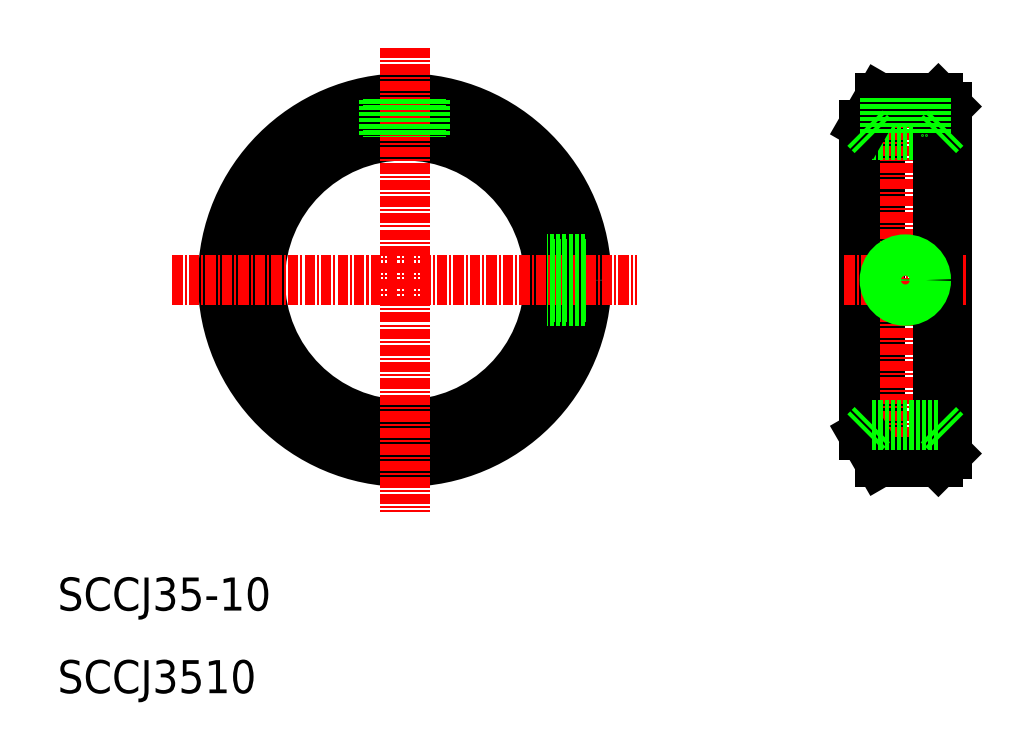
<metadata>
{"format":"dxf","ext":"dxf","renderer":"ezdxf+matplotlib","layout":"modelspace","background":"white","min_lineweight":24,"dpi":150}
</metadata>
<code>
0
SECTION
2
ENTITIES
0
CIRCLE
8
0
10
52
20
60
30
0
40
17.5
0
CIRCLE
8
0
10
52
20
60
30
0
40
18.75
0
CIRCLE
8
0
10
52
20
60
30
0
40
22
0
LINE
8
CENTER
10
52
20
88.12
30
0
11
52
21
31.88
31
0
0
LINE
8
CENTER
10
23.88
20
60
30
0
11
80.12
21
60
31
0
0
TEXT
8
0
10
10
20
10
30
0
40
4
1
SCCJ3510
0
TEXT
8
0
10
10
20
20
30
0
40
4
1
SCCJ35-10
0
LINE
8
0
10
117.6
20
81
30
0
11
117.6
21
39
31
0
0
LINE
8
0
10
107.6
20
78.75
30
0
11
107.6
21
41.25
31
0
0
LINE
8
0
10
109.5
20
82
30
0
11
109.5
21
38
31
0
0
LINE
8
CENTER
10
112.6
20
84.21
30
0
11
112.6
21
35.79
31
0
0
LINE
8
0
10
107.6
20
41.25
30
0
11
109.5
21
38
31
0
0
LINE
8
CENTER
10
105.2
20
60
30
0
11
120
21
60
31
0
0
LINE
8
0
10
109.5
20
38
30
0
11
116.6
21
38
31
0
0
LINE
8
0
10
108.6
20
77.5
30
0
11
116.6
21
77.5
31
0
0
LINE
8
0
10
107.6
20
78.75
30
0
11
109.5
21
82
31
0
0
LINE
8
0
10
109.5
20
82
30
0
11
116.6
21
82
31
0
0
LINE
8
0
10
116.6
20
82
30
0
11
117.6
21
81
31
0
0
LINE
8
0
10
116.6
20
38
30
0
11
117.6
21
39
31
0
0
LINE
8
0
10
116.6
20
82
30
0
11
116.6
21
38
31
0
0
LINE
8
0
10
116.6
20
77.5
30
0
11
117.6
21
78.5
31
0
0
LINE
8
0
10
108.6
20
77.5
30
0
11
107.6
21
78.5
31
0
0
LINE
8
0
10
108.6
20
42.5
30
0
11
116.6
21
42.5
31
0
0
LINE
8
0
10
108.6
20
42.5
30
0
11
107.6
21
41.5
31
0
0
LINE
8
0
10
108.8
20
42.5
30
0
11
108.8
21
42.5
31
0
0
LINE
8
0
10
112.6
20
42.5
30
0
11
112.6
21
42.5
31
0
0
LINE
8
0
10
116.6
20
42.5
30
0
11
117.6
21
41.5
31
0
0
LINE
8
0
10
54.5
20
81.84
30
0
11
54.5
21
77.29
31
0
0
LINE
8
0
10
54
20
81.9
30
0
11
54
21
77.37
31
0
0
LINE
8
0
10
50
20
81.9
30
0
11
50
21
77.37
31
0
0
LINE
8
0
10
49.5
20
81.84
30
0
11
49.5
21
77.29
31
0
0
LINE
8
0
10
73.84
20
62.5
30
0
11
69.29
21
62.5
31
0
0
LINE
8
0
10
73.84
20
57.5
30
0
11
69.29
21
57.5
31
0
0
LINE
8
0
10
73.9
20
58
30
0
11
69.37
21
58
31
0
0
LINE
8
0
10
73.9
20
62
30
0
11
69.37
21
62
31
0
0
LINE
8
0
10
115.1
20
82
30
0
11
115.1
21
77.5
31
0
0
LINE
8
0
10
114.6
20
82
30
0
11
114.6
21
77.5
31
0
0
LINE
8
0
10
110.6
20
82
30
0
11
110.6
21
77.5
31
0
0
LINE
8
0
10
110.1
20
82
30
0
11
110.1
21
77.5
31
0
0
CIRCLE
8
0
10
112.6
20
60
30
0
40
2
0
CIRCLE
8
0
10
112.6
20
60
30
0
40
2.5
0
ENDSEC
0
EOF

</code>
